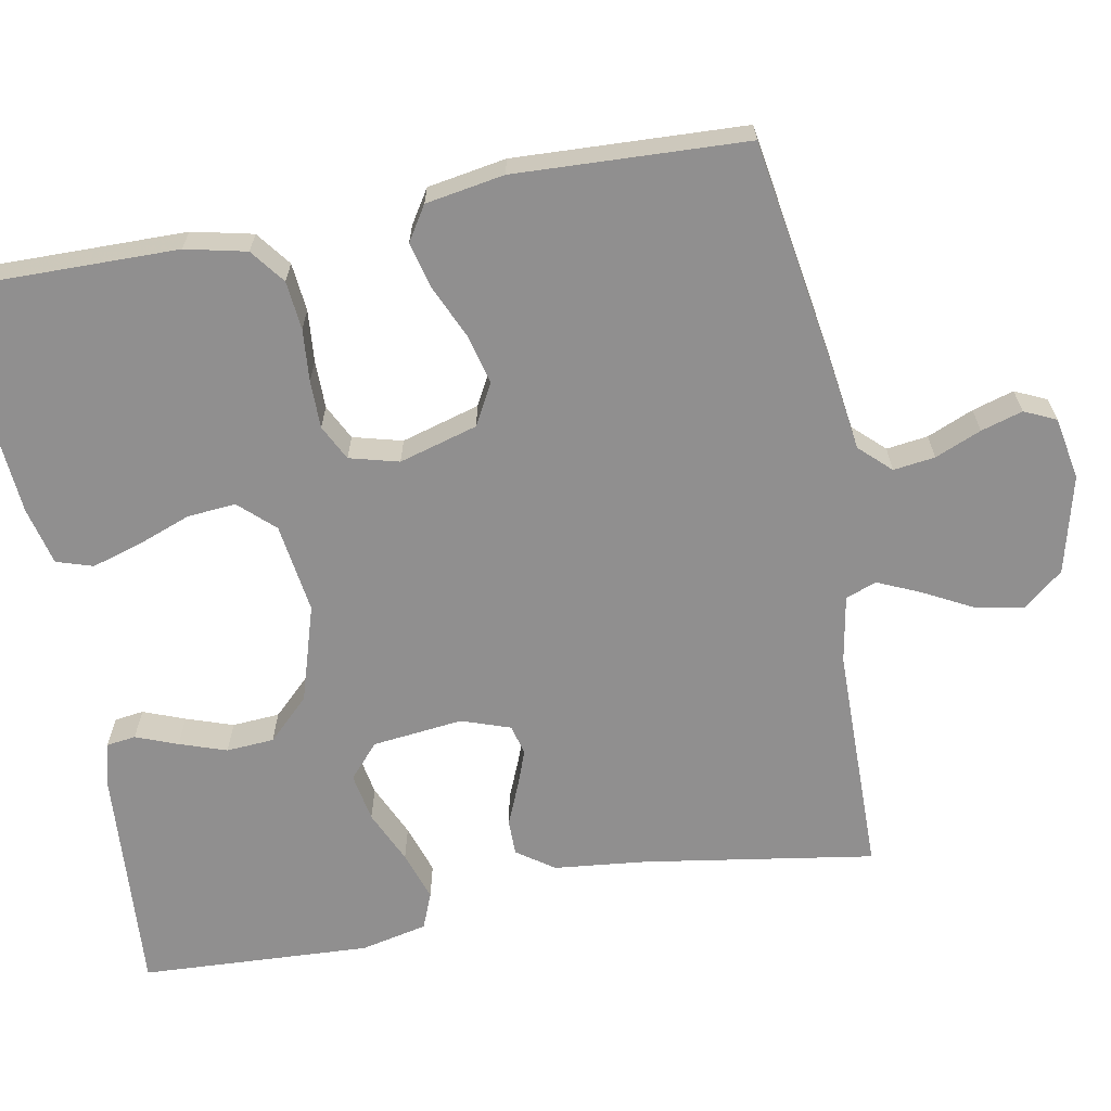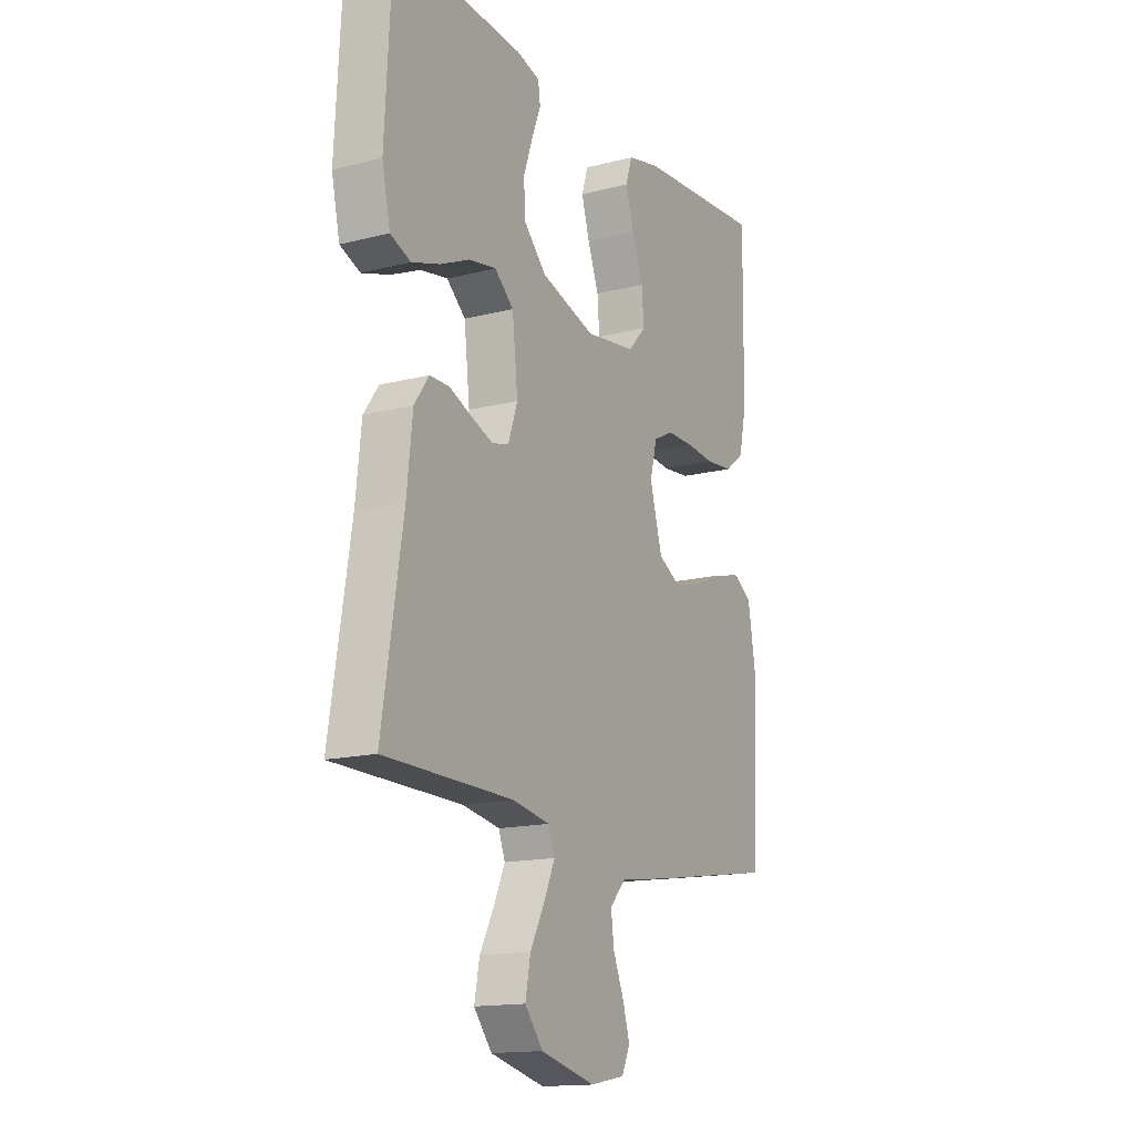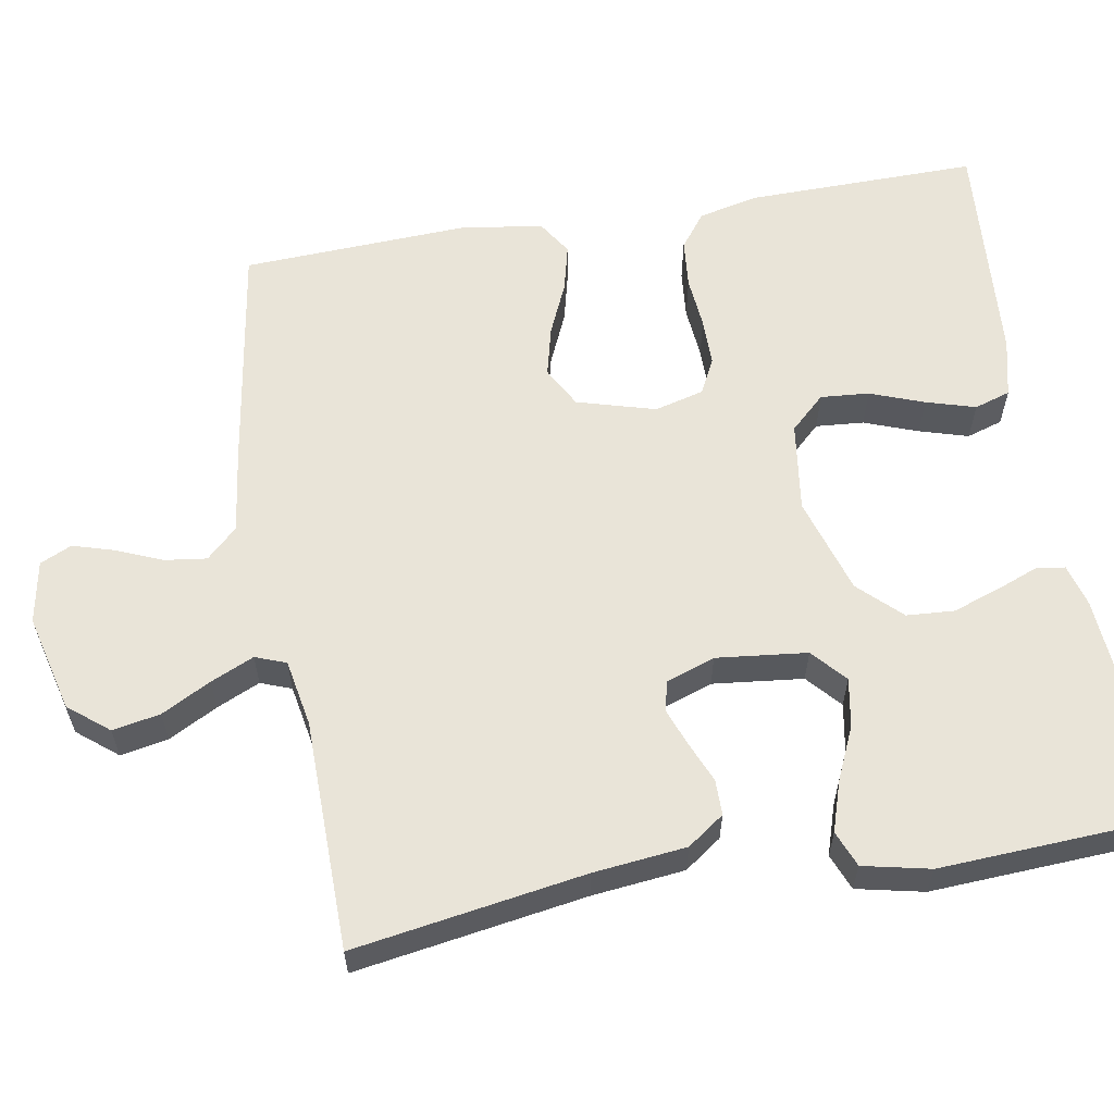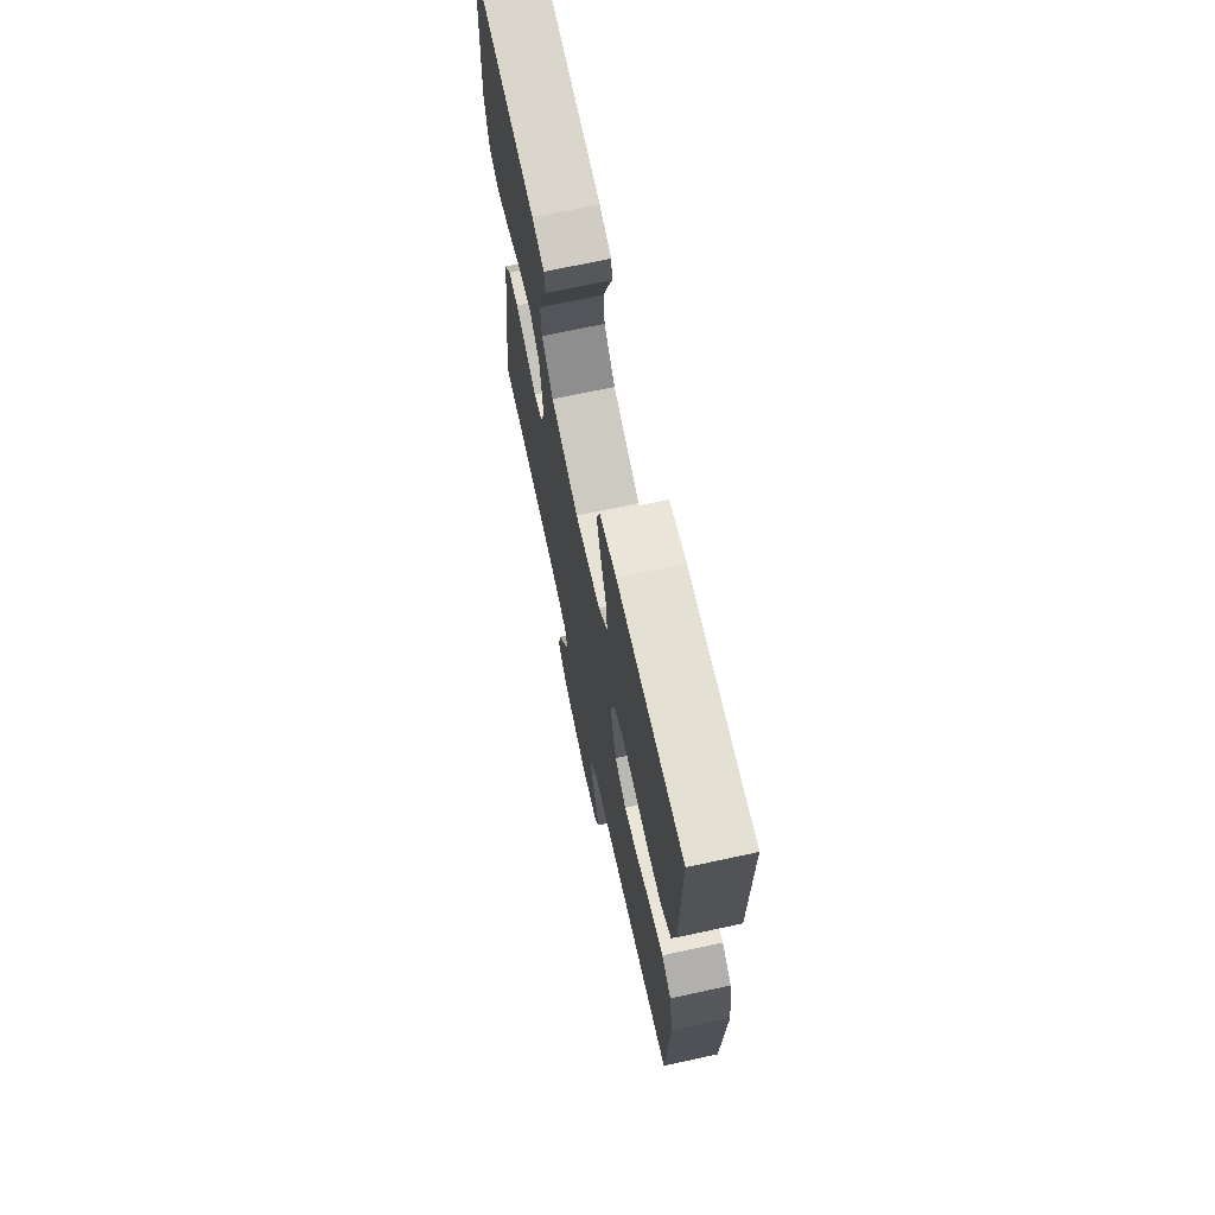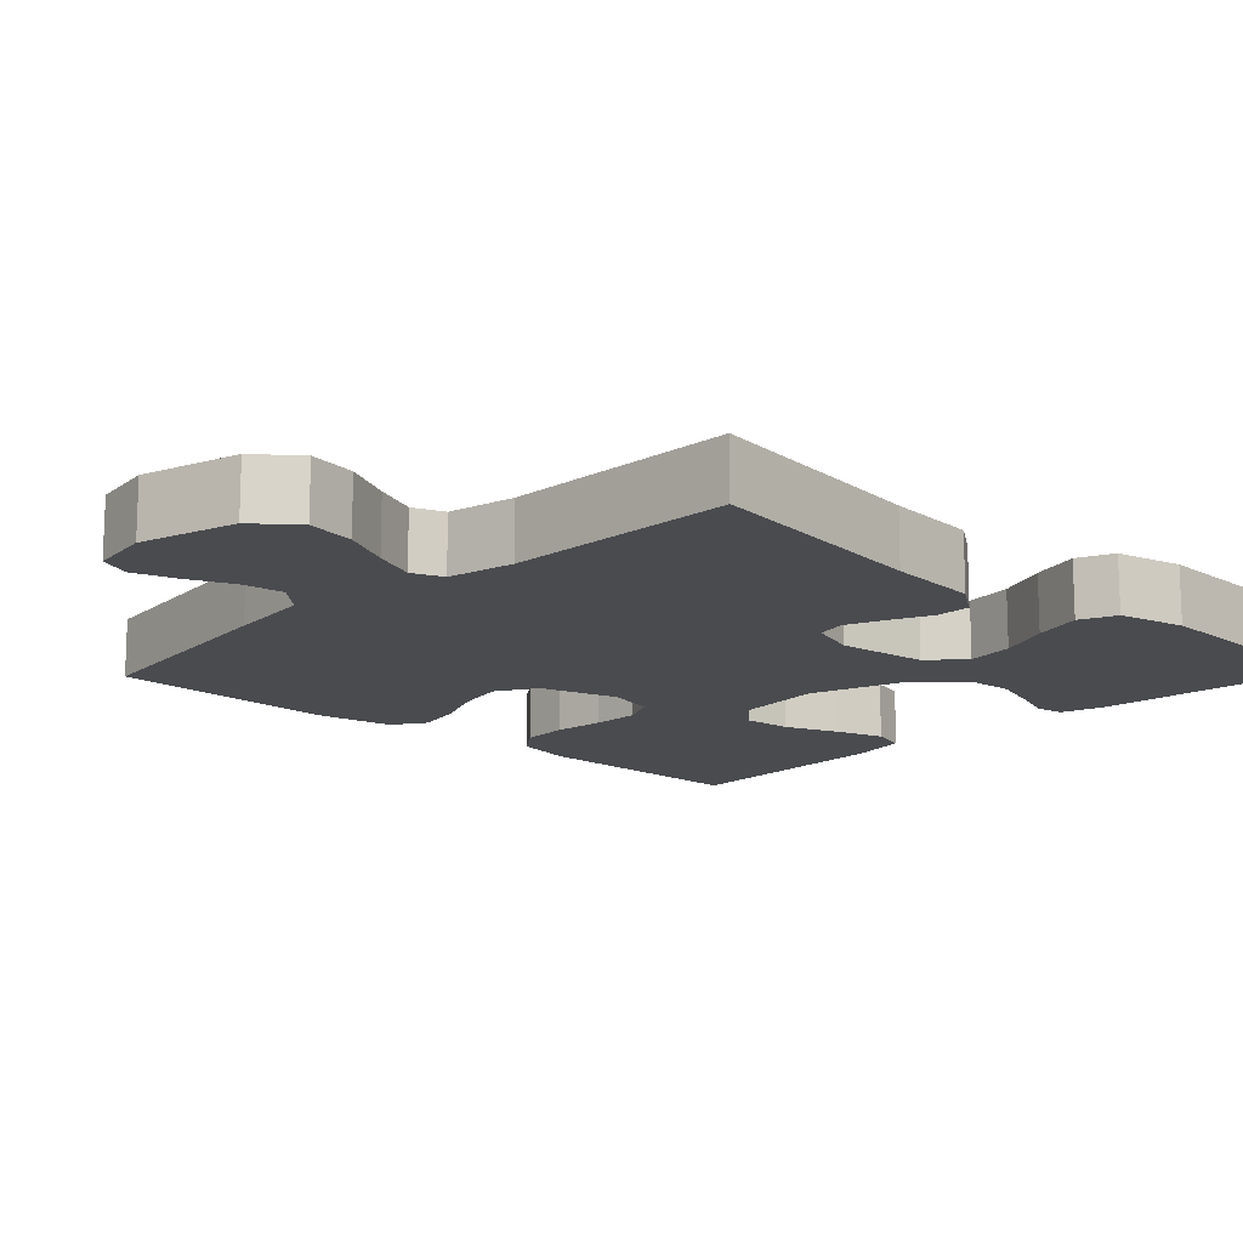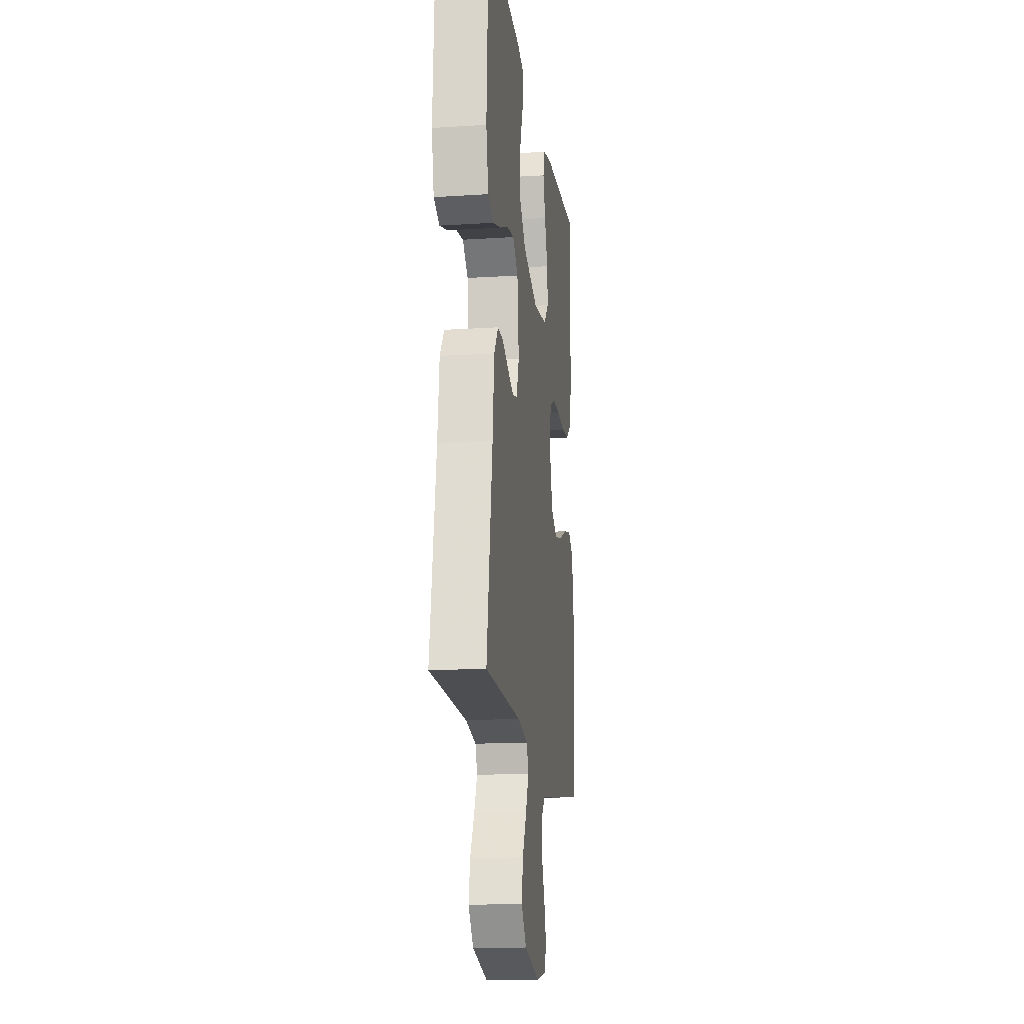
<metadata>
{"format":"obj","ext":"obj","renderer":"f3d","projection":"perspective","resolution":1024,"background":"white","views":[{"elev":-65.4,"azim":100.7,"up":"+Y"},{"elev":-15.4,"azim":-61.6,"up":"+Z"},{"elev":59.9,"azim":-99.8,"up":"+Y"},{"elev":69.9,"azim":77.8,"up":"+Z"},{"elev":-14.1,"azim":-133.8,"up":"+Y"},{"elev":-16.0,"azim":-82.5,"up":"+Z"}]}
</metadata>
<code>
v 0.5 0.07 -0.5
v 0.2 0.07 -0.547
v 0.09 0.07 -0.562
v 0.052 0.07 -0.602
v 0.059 0.07 -0.656
v 0.084 0.07 -0.716
v 0.1 0.07 -0.77
v 0.081 0.07 -0.811
v 0 0.07 -0.826
v -0.127 0.07 -0.794
v -0.169 0.07 -0.742
v -0.157 0.07 -0.68
v -0.123 0.07 -0.616
v -0.098 0.07 -0.56
v -0.113 0.07 -0.52
v -0.2 0.07 -0.504
v -0.5 0.07 -0.5
v -0.452 0.07 -0.2
v -0.439 0.07 -0.08
v -0.405 0.07 -0.032
v -0.359 0.07 -0.032
v -0.307 0.07 -0.054
v -0.257 0.07 -0.073
v -0.218 0.07 -0.063
v -0.196 0.07 0
v -0.209 0.07 0.118
v -0.253 0.07 0.157
v -0.316 0.07 0.146
v -0.385 0.07 0.115
v -0.45 0.07 0.094
v -0.497 0.07 0.113
v -0.516 0.07 0.2
v -0.5 0.07 0.5
v -0.2 0.07 0.478
v -0.145 0.07 0.463
v -0.14 0.07 0.425
v -0.161 0.07 0.371
v -0.182 0.07 0.31
v -0.178 0.07 0.248
v -0.126 0.07 0.194
v 0 0.07 0.155
v 0.117 0.07 0.171
v 0.159 0.07 0.216
v 0.154 0.07 0.279
v 0.128 0.07 0.349
v 0.109 0.07 0.413
v 0.124 0.07 0.46
v 0.2 0.07 0.478
v 0.5 0.07 0.5
v 0.496 0.07 0.2
v 0.478 0.07 0.121
v 0.433 0.07 0.087
v 0.37 0.07 0.081
v 0.302 0.07 0.087
v 0.24 0.07 0.087
v 0.194 0.07 0.064
v 0.177 0.07 0
v 0.206 0.07 -0.102
v 0.259 0.07 -0.131
v 0.324 0.07 -0.115
v 0.392 0.07 -0.085
v 0.453 0.07 -0.07
v 0.497 0.07 -0.098
v 0.514 0.07 -0.2
v 0.5 0 -0.5
v 0.2 0 -0.547
v 0.09 0 -0.562
v 0.052 0 -0.602
v 0.059 0 -0.656
v 0.084 0 -0.716
v 0.1 0 -0.77
v 0.081 0 -0.811
v 0 0 -0.826
v -0.127 0 -0.794
v -0.169 0 -0.742
v -0.157 0 -0.68
v -0.123 0 -0.616
v -0.098 0 -0.56
v -0.113 0 -0.52
v -0.2 0 -0.504
v -0.5 0 -0.5
v -0.452 0 -0.2
v -0.439 0 -0.08
v -0.405 0 -0.032
v -0.359 0 -0.032
v -0.307 0 -0.054
v -0.257 0 -0.073
v -0.218 0 -0.063
v -0.196 0 0
v -0.209 0 0.118
v -0.253 0 0.157
v -0.316 0 0.146
v -0.385 0 0.115
v -0.45 0 0.094
v -0.497 0 0.113
v -0.516 0 0.2
v -0.5 0 0.5
v -0.2 0 0.478
v -0.145 0 0.463
v -0.14 0 0.425
v -0.161 0 0.371
v -0.182 0 0.31
v -0.178 0 0.248
v -0.126 0 0.194
v 0 0 0.155
v 0.117 0 0.171
v 0.159 0 0.216
v 0.154 0 0.279
v 0.128 0 0.349
v 0.109 0 0.413
v 0.124 0 0.46
v 0.2 0 0.478
v 0.5 0 0.5
v 0.496 0 0.2
v 0.478 0 0.121
v 0.433 0 0.087
v 0.37 0 0.081
v 0.302 0 0.087
v 0.24 0 0.087
v 0.194 0 0.064
v 0.177 0 0
v 0.206 0 -0.102
v 0.259 0 -0.131
v 0.324 0 -0.115
v 0.392 0 -0.085
v 0.453 0 -0.07
v 0.497 0 -0.098
v 0.514 0 -0.2
f 1 2 3
f 64 1 3
f 63 64 3
f 62 63 3
f 61 62 3
f 60 61 3
f 59 60 3 4
f 58 59 4
f 57 58 4
f 52 53 54
f 51 52 54
f 50 51 54
f 49 50 54
f 48 49 54
f 47 48 54
f 46 47 54
f 45 46 54
f 44 45 54
f 43 44 54 55
f 42 43 55 56
f 35 36 37
f 34 35 37
f 33 34 37
f 32 33 37
f 31 32 37
f 30 31 37
f 29 30 37
f 28 29 37
f 27 28 37 38
f 26 27 38 39
f 20 21 22
f 19 20 22
f 18 19 22
f 18 22 23
f 17 18 23
f 16 17 23
f 15 16 23 24
f 11 12 13
f 10 11 13
f 9 10 13
f 8 9 13
f 7 8 13
f 6 7 13
f 5 6 13
f 4 5 13 14
f 15 24 25
f 14 15 25
f 4 14 25
f 57 4 25
f 25 26 39 40
f 25 40 41
f 42 56 57
f 41 42 57
f 25 41 57
f 67 66 65
f 67 65 128
f 67 128 127
f 67 127 126
f 67 126 125
f 67 125 124
f 68 67 124 123
f 68 123 122
f 68 122 121
f 118 117 116
f 118 116 115
f 118 115 114
f 118 114 113
f 118 113 112
f 118 112 111
f 118 111 110
f 118 110 109
f 118 109 108
f 119 118 108 107
f 120 119 107 106
f 101 100 99
f 101 99 98
f 101 98 97
f 101 97 96
f 101 96 95
f 101 95 94
f 101 94 93
f 101 93 92
f 102 101 92 91
f 103 102 91 90
f 86 85 84
f 86 84 83
f 86 83 82
f 87 86 82
f 87 82 81
f 87 81 80
f 88 87 80 79
f 77 76 75
f 77 75 74
f 77 74 73
f 77 73 72
f 77 72 71
f 77 71 70
f 77 70 69
f 78 77 69 68
f 89 88 79
f 89 79 78
f 89 78 68
f 89 68 121
f 104 103 90 89
f 105 104 89
f 121 120 106
f 121 106 105
f 121 105 89
f 1 65 66 2
f 2 66 67 3
f 3 67 68 4
f 4 68 69 5
f 5 69 70 6
f 6 70 71 7
f 7 71 72 8
f 8 72 73 9
f 9 73 74 10
f 10 74 75 11
f 11 75 76 12
f 12 76 77 13
f 13 77 78 14
f 14 78 79 15
f 15 79 80 16
f 16 80 81 17
f 17 81 82 18
f 18 82 83 19
f 19 83 84 20
f 20 84 85 21
f 21 85 86 22
f 22 86 87 23
f 23 87 88 24
f 24 88 89 25
f 25 89 90 26
f 26 90 91 27
f 27 91 92 28
f 28 92 93 29
f 29 93 94 30
f 30 94 95 31
f 31 95 96 32
f 32 96 97 33
f 33 97 98 34
f 34 98 99 35
f 35 99 100 36
f 36 100 101 37
f 37 101 102 38
f 38 102 103 39
f 39 103 104 40
f 40 104 105 41
f 41 105 106 42
f 42 106 107 43
f 43 107 108 44
f 44 108 109 45
f 45 109 110 46
f 46 110 111 47
f 47 111 112 48
f 48 112 113 49
f 49 113 114 50
f 50 114 115 51
f 51 115 116 52
f 52 116 117 53
f 53 117 118 54
f 54 118 119 55
f 55 119 120 56
f 56 120 121 57
f 57 121 122 58
f 58 122 123 59
f 59 123 124 60
f 60 124 125 61
f 61 125 126 62
f 62 126 127 63
f 63 127 128 64
f 64 128 65 1

</code>
